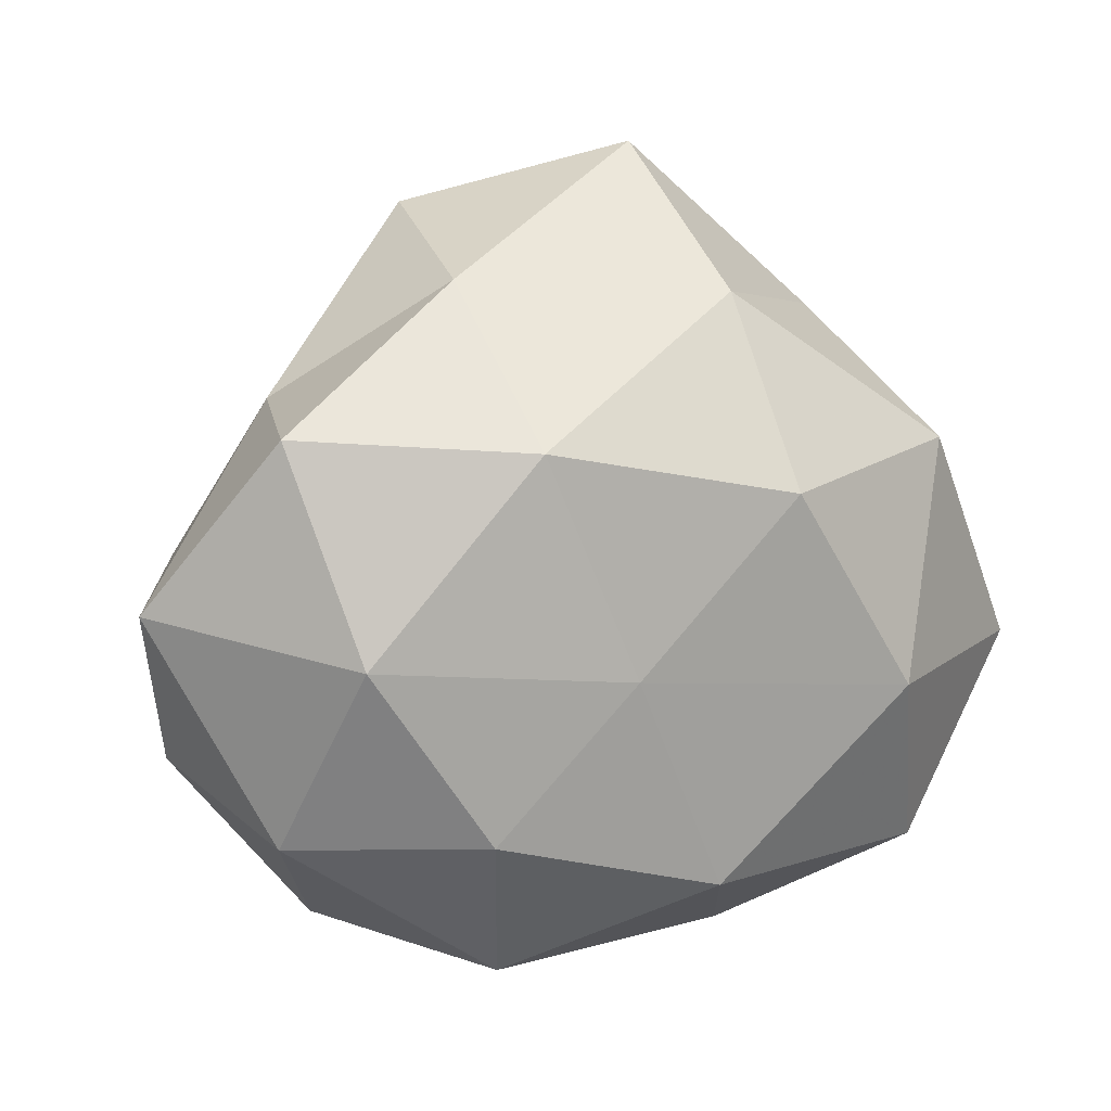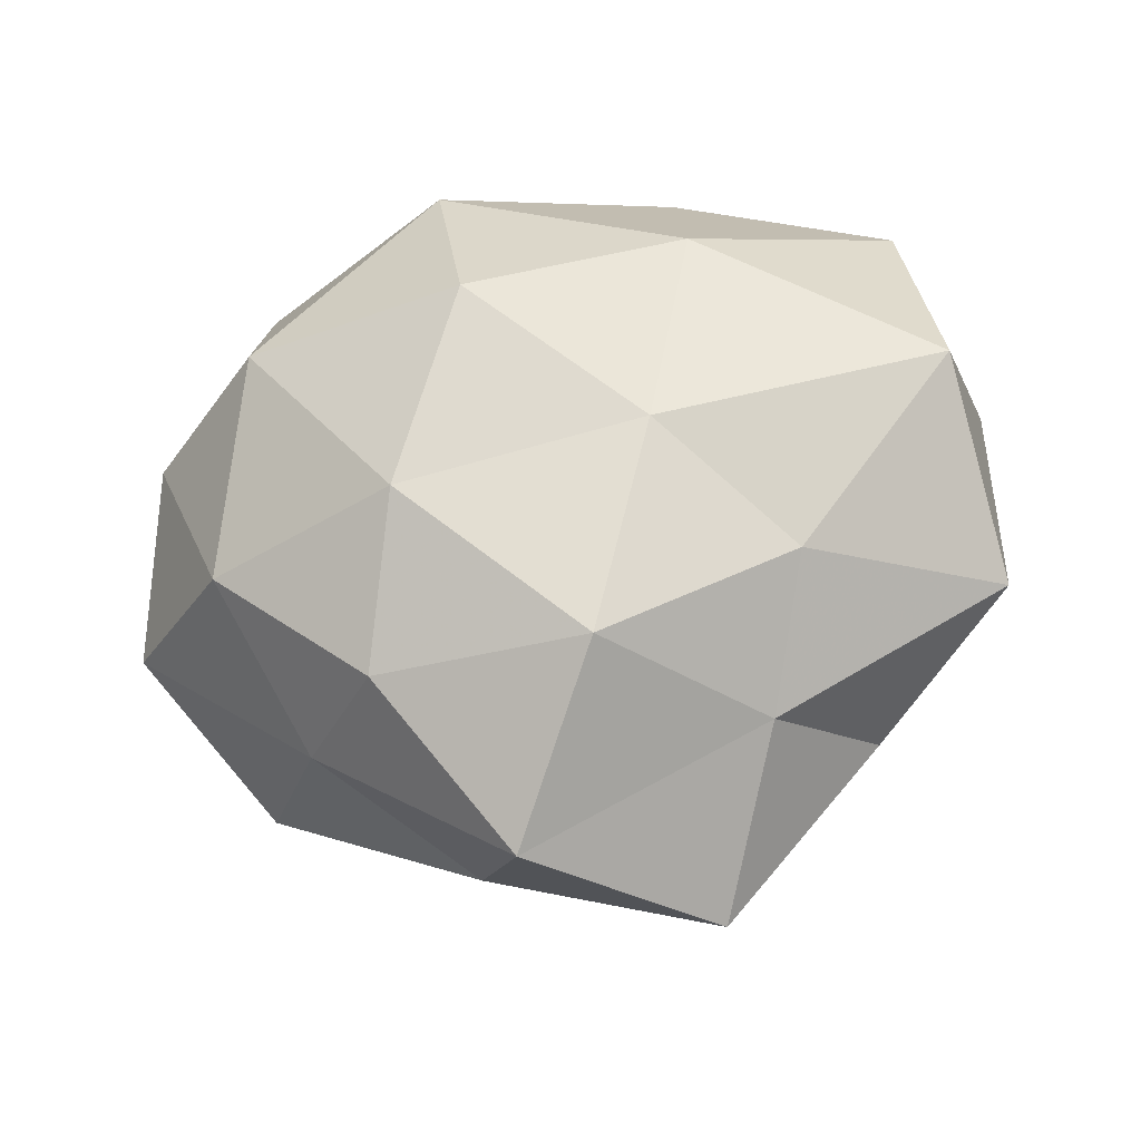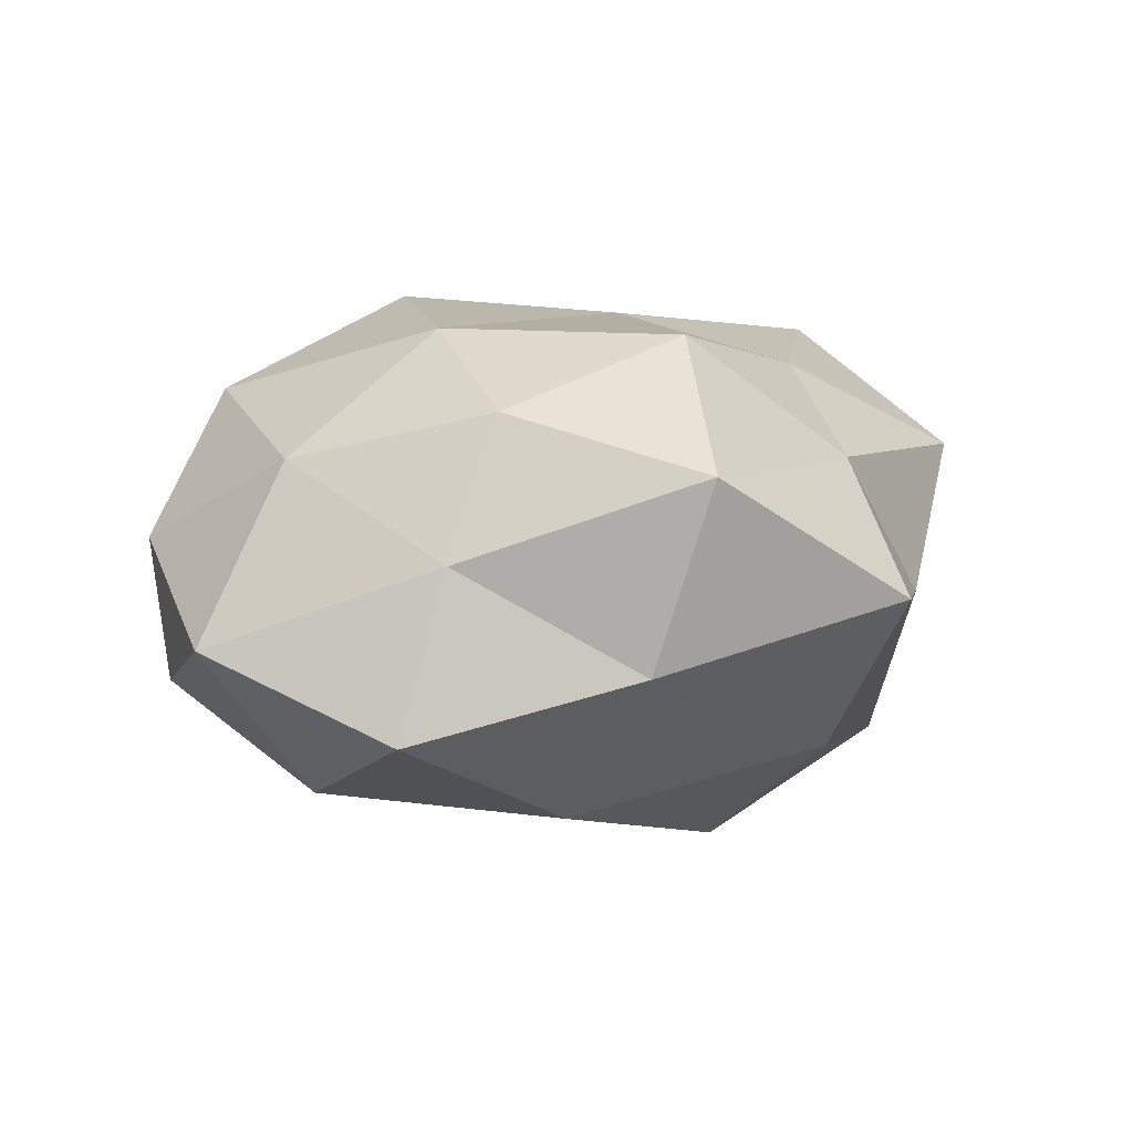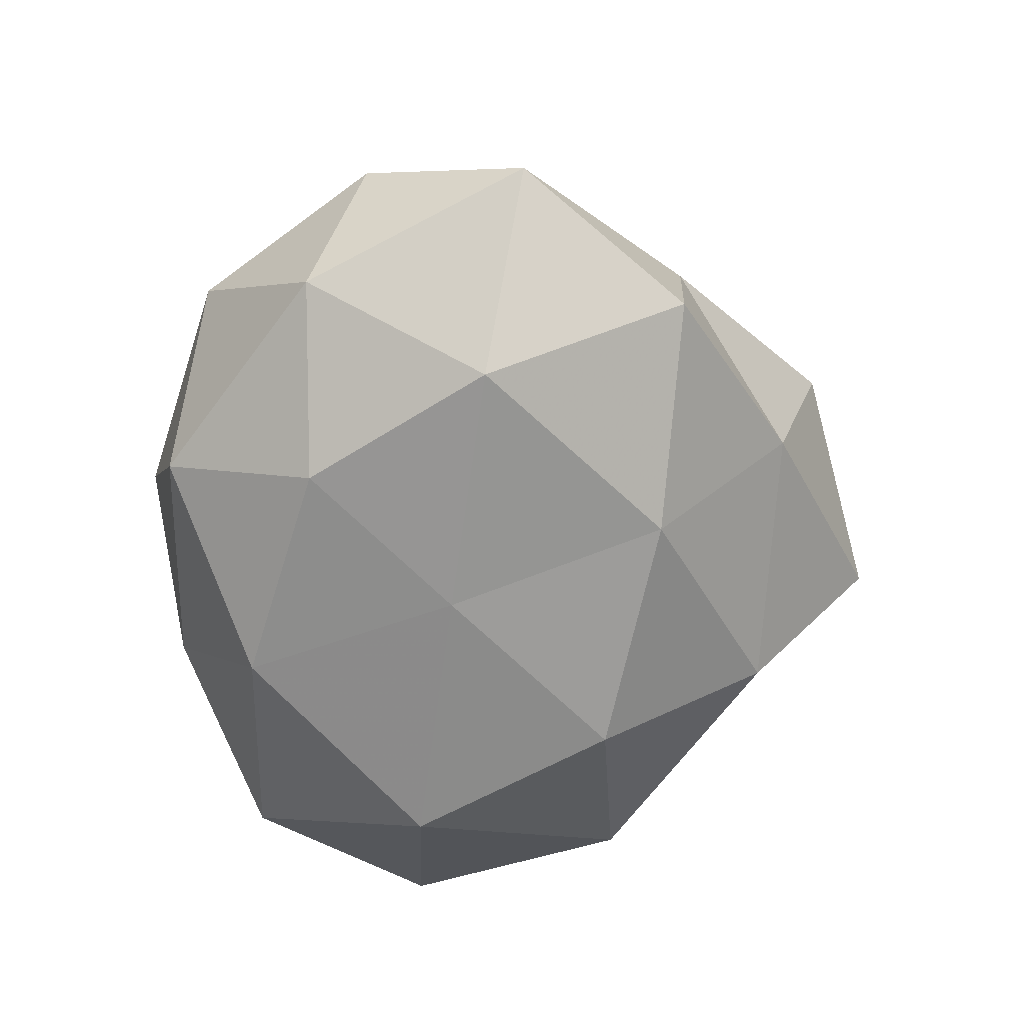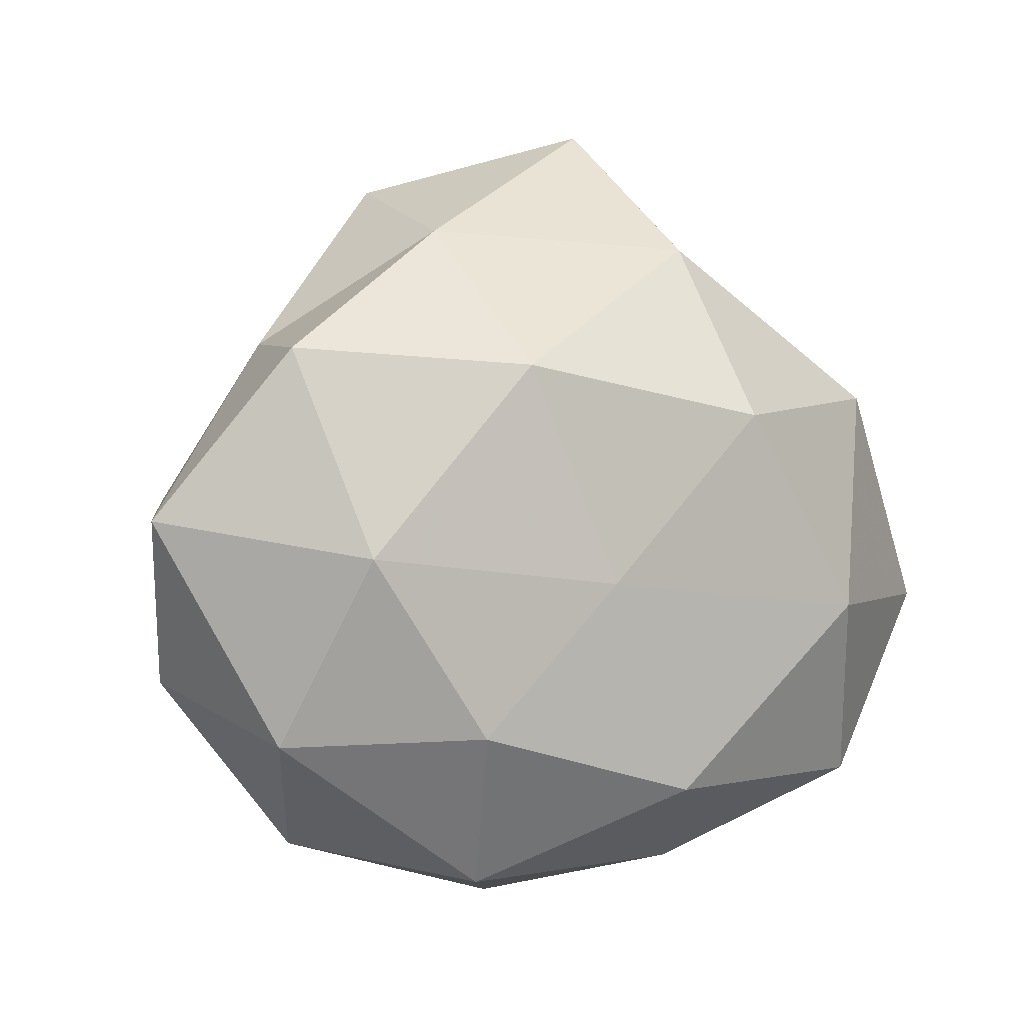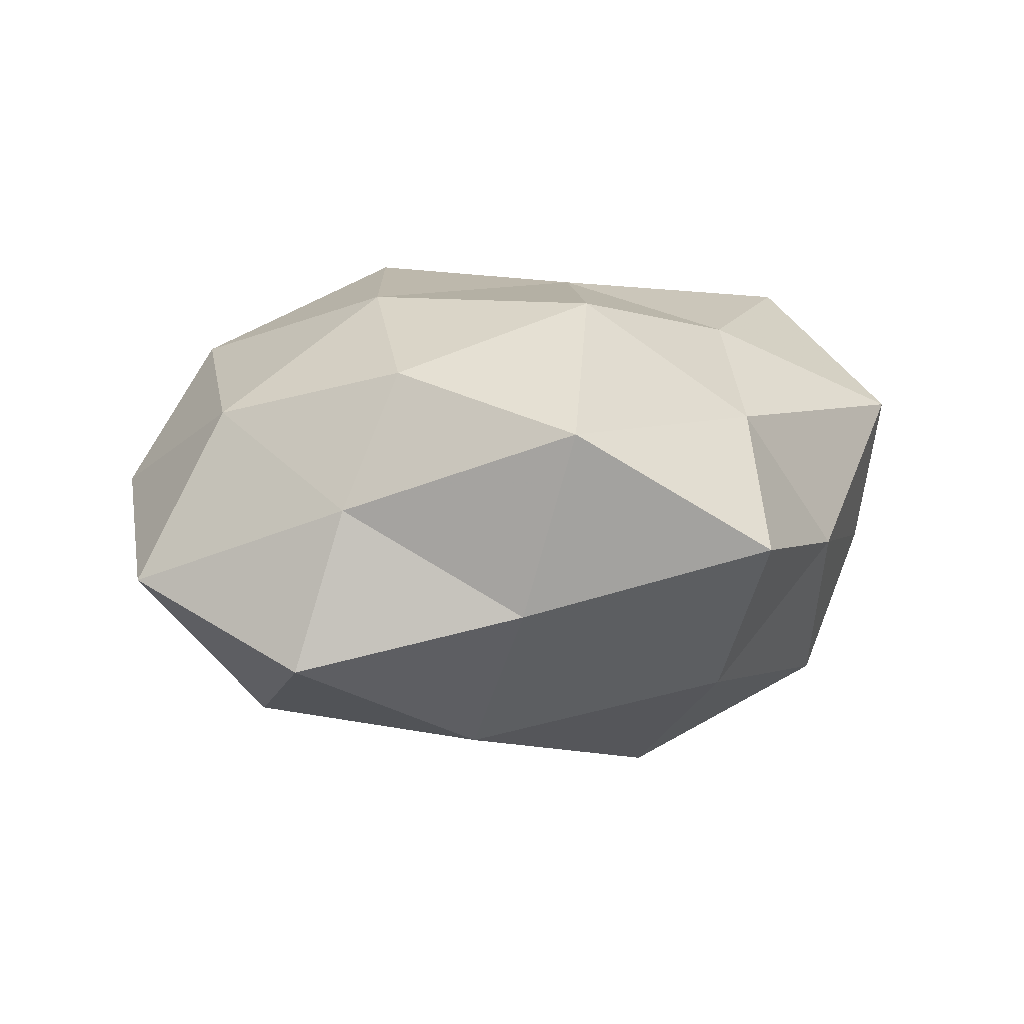
<metadata>
{"format":"obj","ext":"obj","renderer":"f3d","projection":"perspective","resolution":1024,"background":"white","views":[{"elev":12.8,"azim":152.8,"up":"+Y"},{"elev":61.5,"azim":169.5,"up":"+Z"},{"elev":5.7,"azim":139.9,"up":"+Z"},{"elev":-57.6,"azim":88.4,"up":"+Z"},{"elev":1.7,"azim":146.5,"up":"+Y"},{"elev":6.0,"azim":151.8,"up":"+Z"}]}
</metadata>
<code>
v -0.04407 -0.0256 0.01709
v -0.002857 -0.02884 -0.02969
v 0.01239 -0.01689 0.0343
v 0.007286 -0.04489 0.0007815
v -0.02095 0.02033 0.02569
v -0.03673 0.01993 -0.02269
v -0.02986 0.03416 -0.002849
v -0.0191 -0.0413 0.009532
v 0.02074 0.04043 -0.008767
v -0.0101 0.01743 -0.0339
v -0.04616 0.0242 0.0149
v 0.01869 0.02331 -0.02746
v -0.033 -0.02895 -0.02396
v 0.02444 0.006271 0.03027
v 0.05175 -0.01543 0.005301
v -0.03869 -0.02748 -0.003824
v -0.01497 0.03613 0.01472
v 0.03844 -0.01911 0.02278
v 0.03043 0.02528 0.02096
v 0.01931 -0.04013 -0.01608
v 0.03865 0.02635 0.004039
v 0.03906 0.0005987 -0.02514
v 0.005085 0.02876 0.02954
v 0.04474 0.02517 -0.01603
v 0.01187 -0.03959 0.0209
v -0.04822 0.01557 -0.004723
v 0.02459 -0.02102 -0.02676
v -0.006337 0.003613 0.03217
v -0.04319 -0.0001462 0.0299
v -0.02539 -0.006604 -0.03403
v 0.01725 0.04727 0.01413
v 0.00835 -0.00297 -0.03045
v -0.01277 -0.04042 -0.0118
v 0.04519 -0.02202 -0.01342
v 0.0349 -0.03663 0.003574
v -0.006231 0.05465 -0.0004401
v -0.05107 -0.006877 -0.01718
v 0.04672 0.00648 0.01542
v -0.05157 -0.003978 0.005986
v 0.05804 0.004823 -0.005986
v -0.01646 -0.02291 0.02805
v -0.00917 0.03863 -0.01968
f 16 8 1
f 5 17 11
f 17 7 11
f 14 3 18
f 23 17 5
f 19 23 14
f 9 24 12
f 21 24 9
f 22 12 24
f 8 4 25
f 18 3 25
f 6 26 7
f 11 7 26
f 2 27 20
f 14 28 3
f 23 5 28
f 23 28 14
f 11 29 5
f 28 5 29
f 30 6 10
f 13 30 2
f 21 9 31
f 19 21 31
f 31 17 23
f 19 31 23
f 32 10 12
f 32 12 22
f 2 32 27
f 27 32 22
f 30 32 2
f 30 10 32
f 33 4 8
f 13 2 33
f 33 8 16
f 13 33 16
f 2 20 33
f 33 20 4
f 20 27 34
f 22 34 27
f 15 18 35
f 4 20 35
f 35 25 4
f 18 25 35
f 35 34 15
f 20 34 35
f 17 36 7
f 31 9 36
f 31 36 17
f 13 16 37
f 37 26 6
f 37 6 30
f 13 37 30
f 14 18 38
f 38 18 15
f 19 14 38
f 19 38 21
f 16 1 39
f 26 39 11
f 39 1 29
f 39 29 11
f 16 39 37
f 37 39 26
f 21 40 24
f 24 40 22
f 40 15 34
f 40 34 22
f 38 15 40
f 38 40 21
f 1 8 41
f 41 25 3
f 8 25 41
f 3 28 41
f 41 29 1
f 28 29 41
f 6 7 42
f 10 6 42
f 9 12 42
f 42 12 10
f 42 7 36
f 36 9 42

</code>
